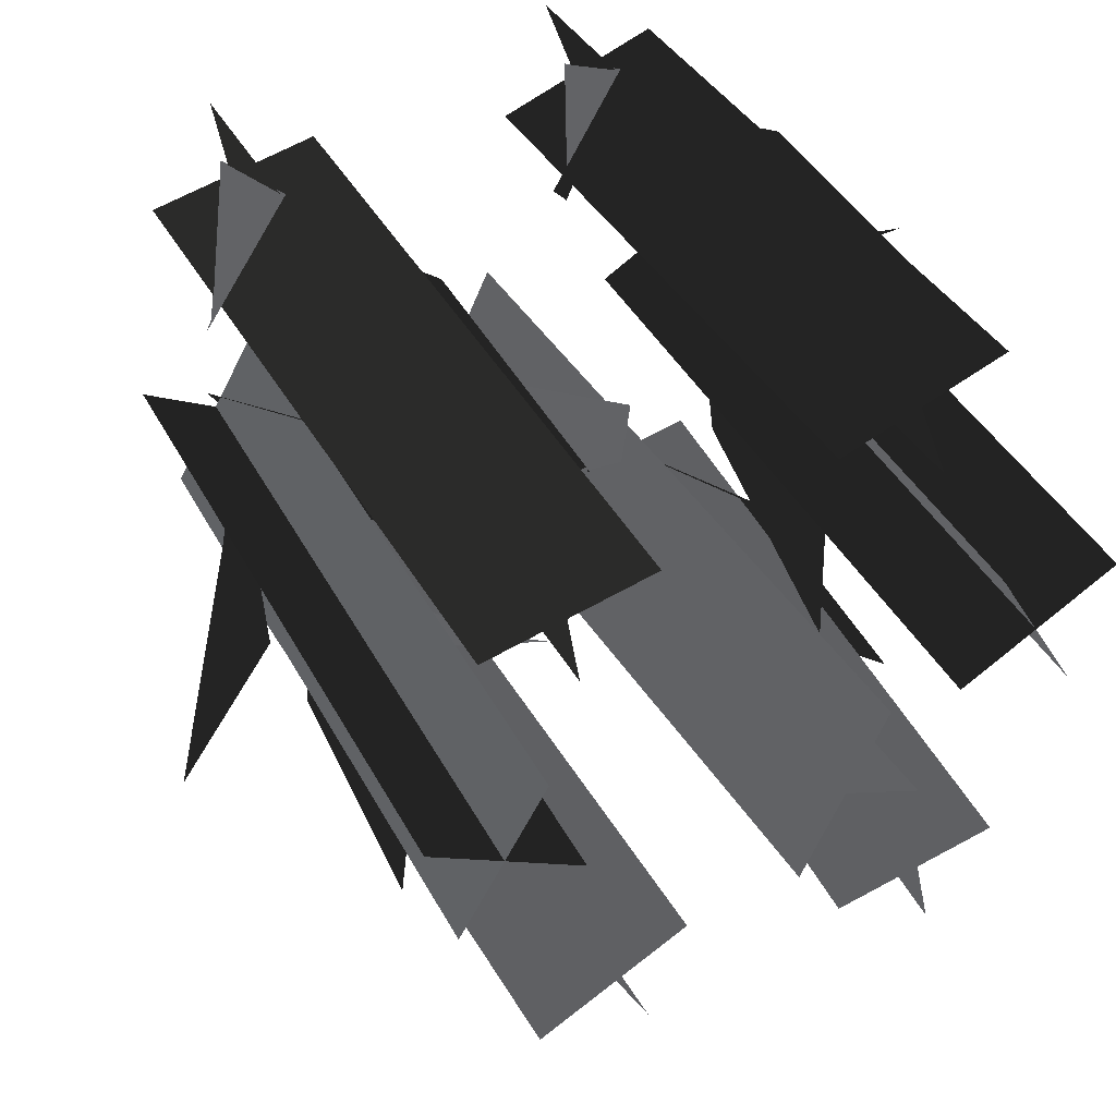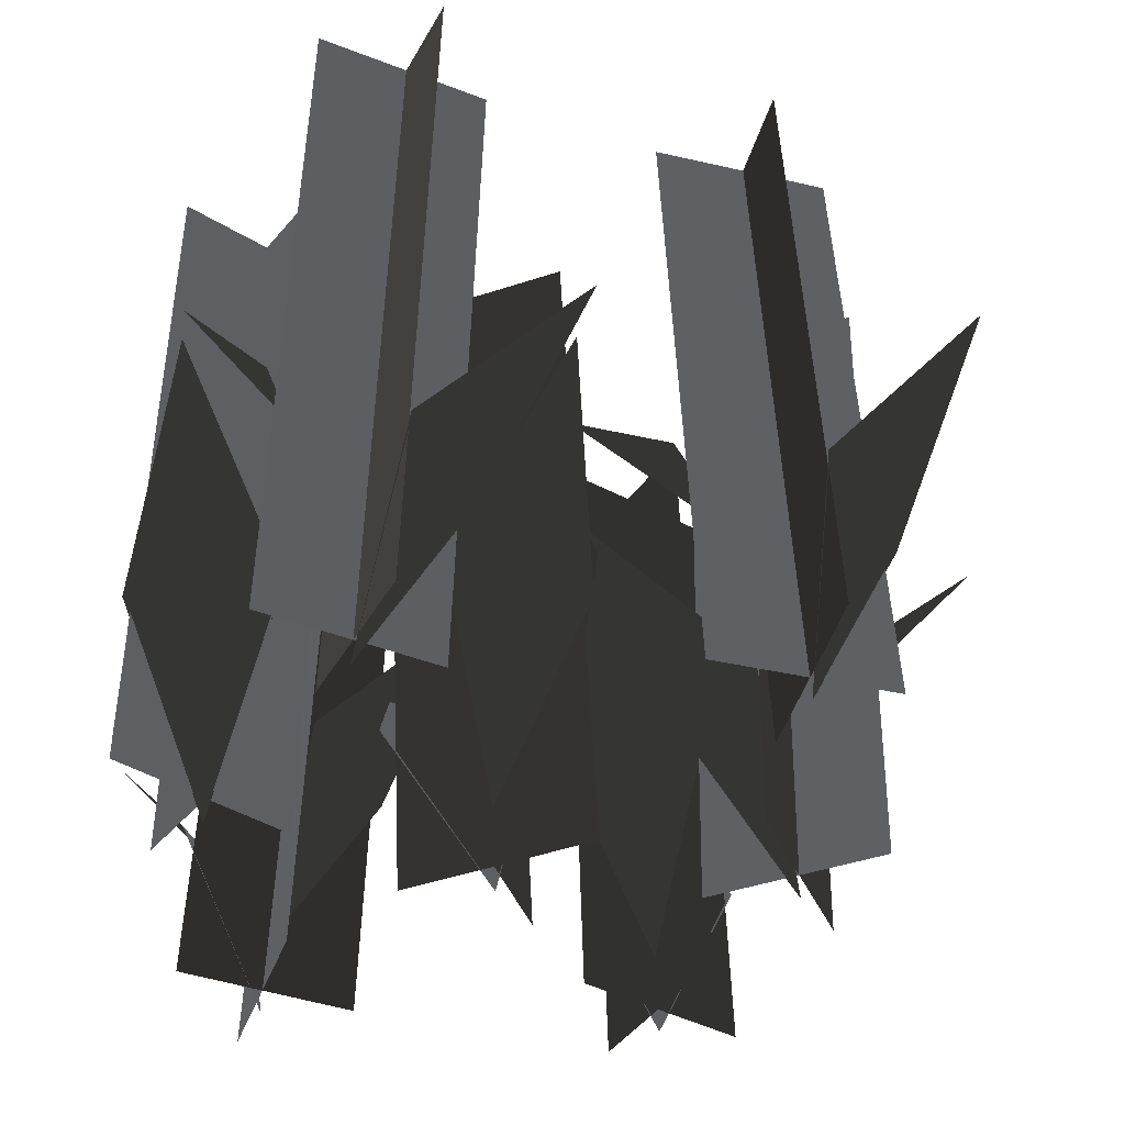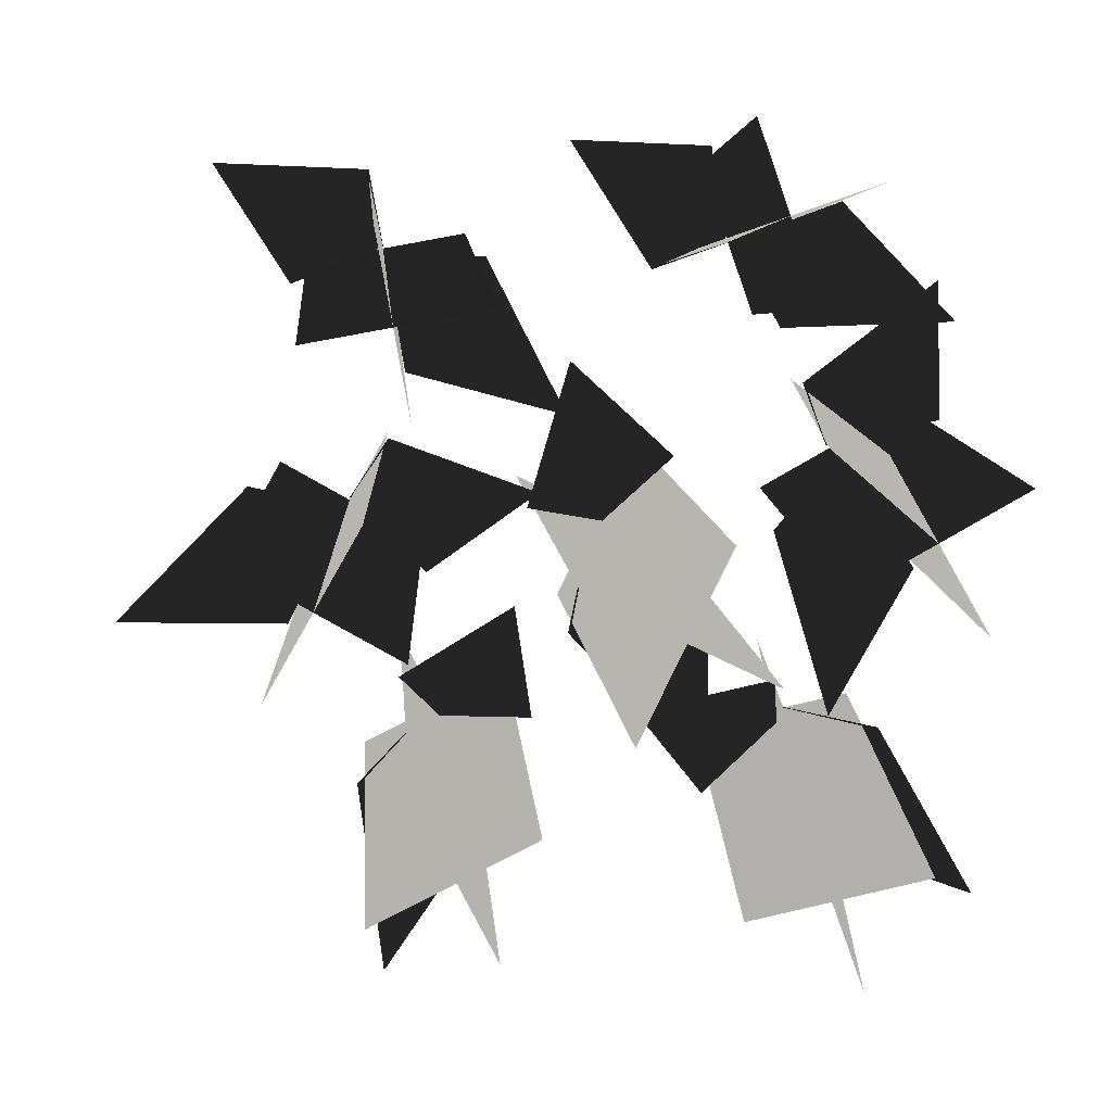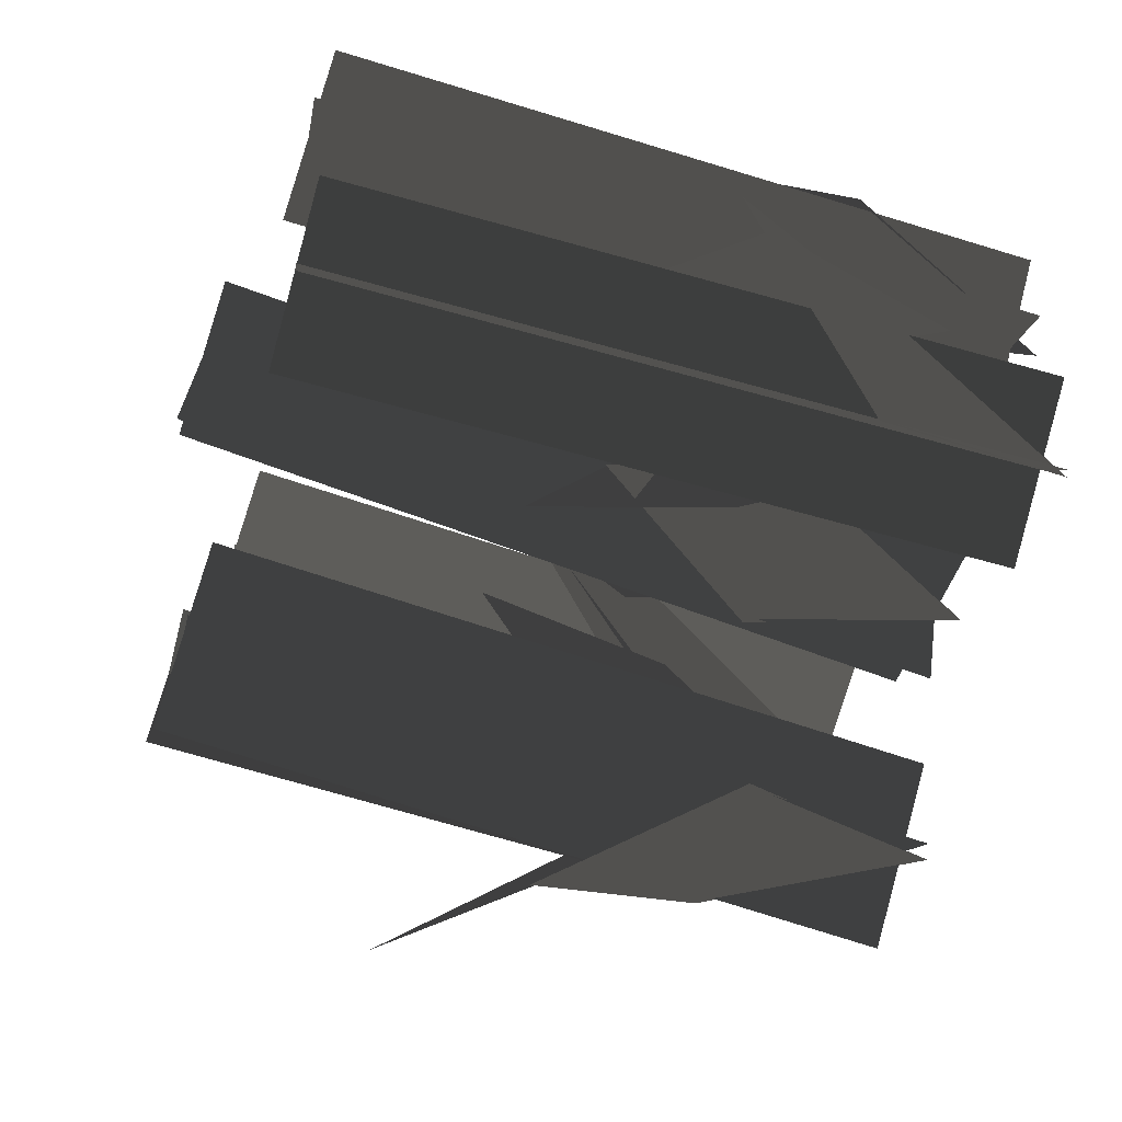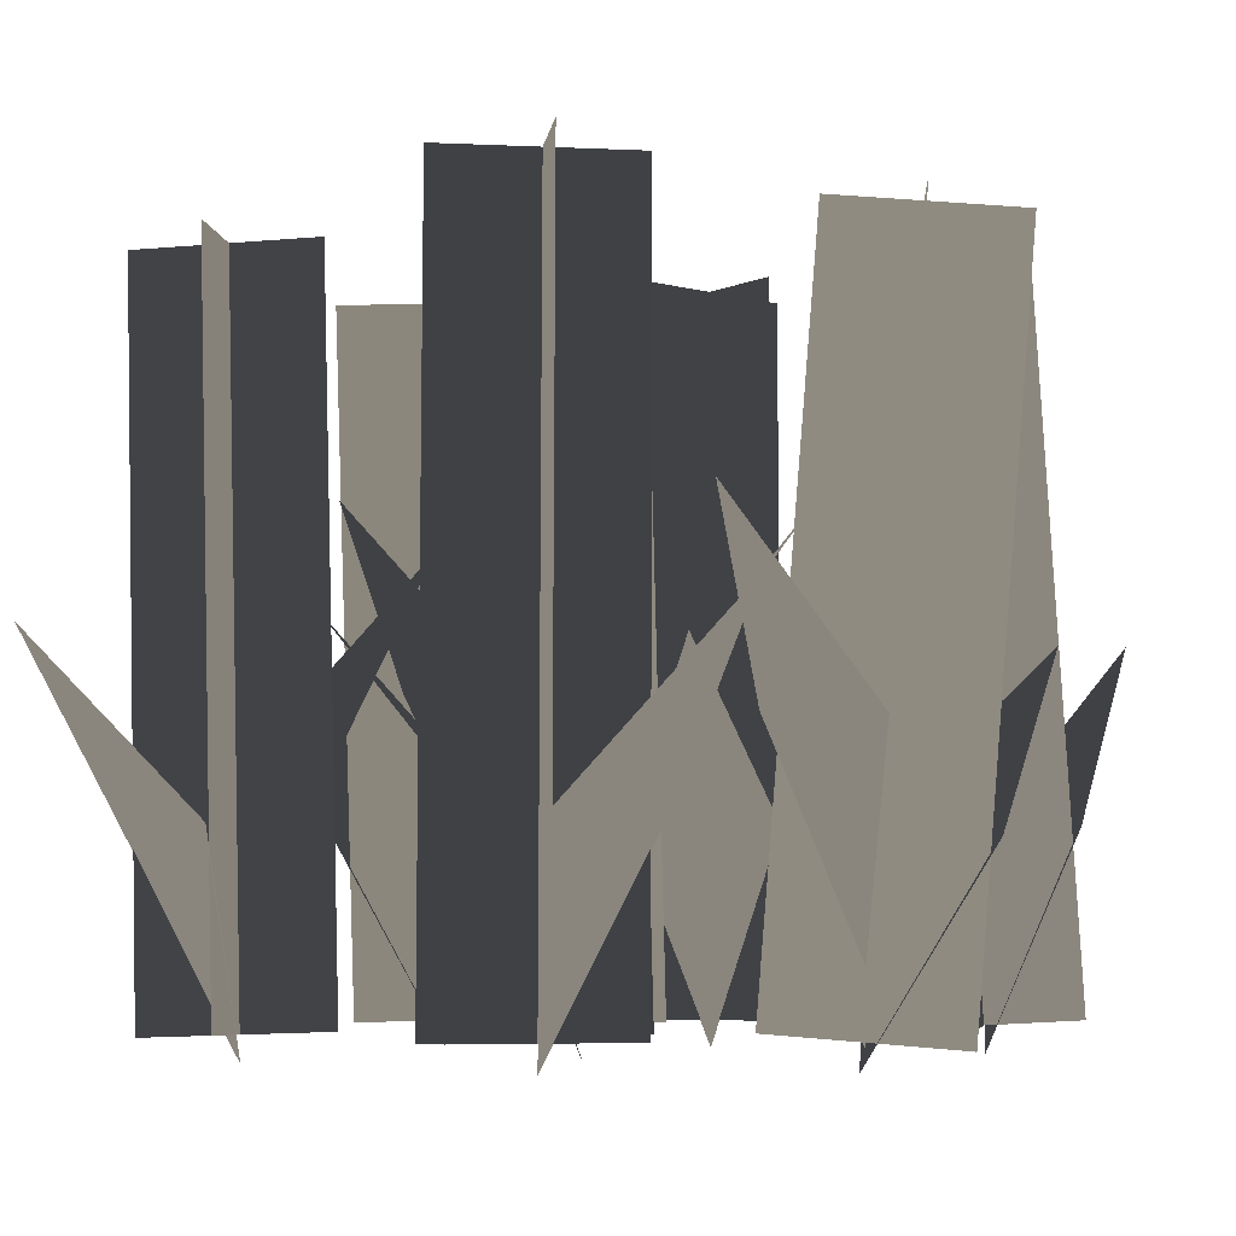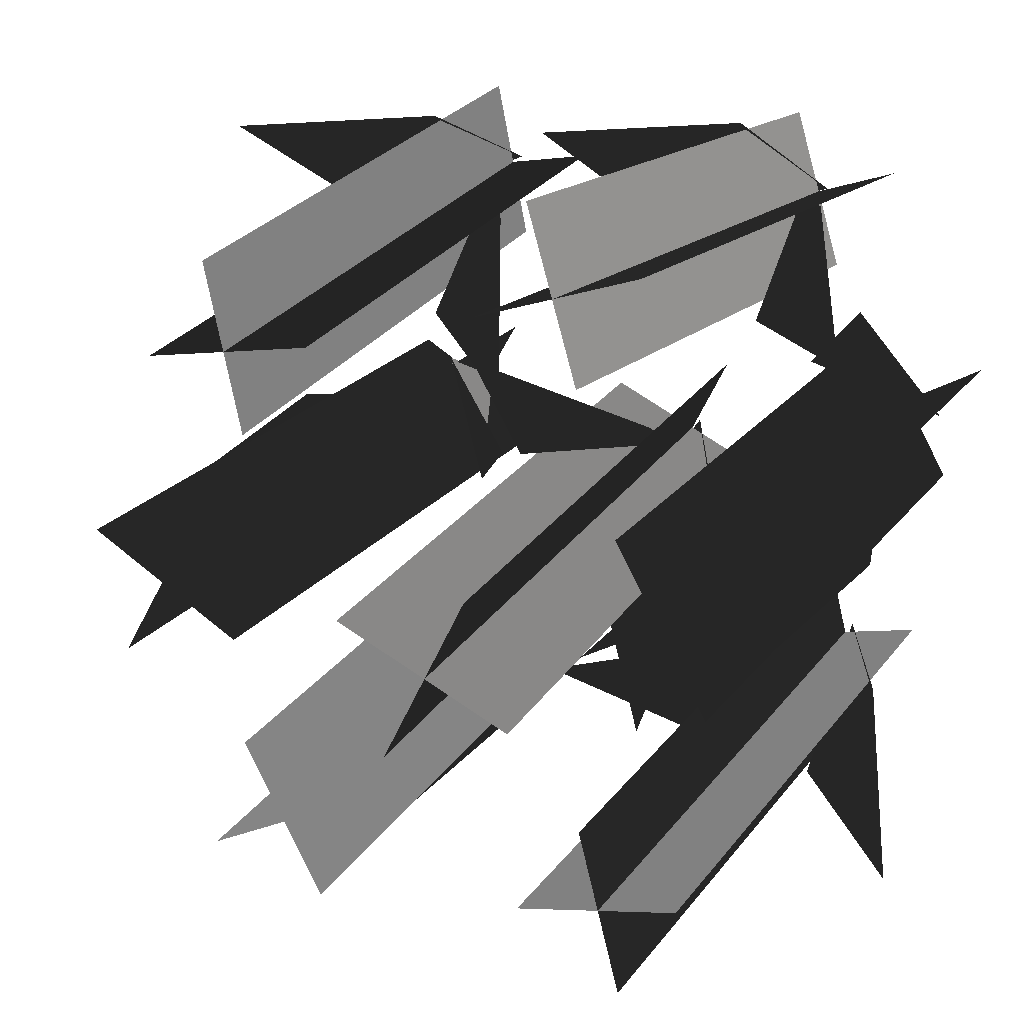
<metadata>
{"format":"obj","ext":"obj","renderer":"f3d","projection":"perspective","resolution":1024,"background":"white","views":[{"elev":42.0,"azim":153.0,"up":"+Z"},{"elev":-41.8,"azim":-6.4,"up":"+Y"},{"elev":8.9,"azim":177.6,"up":"+Z"},{"elev":-75.7,"azim":-107.0,"up":"+Z"},{"elev":-5.3,"azim":-67.8,"up":"+Y"},{"elev":21.2,"azim":-154.2,"up":"+Z"}]}
</metadata>
<code>
g s003v003_h
v 0.2772 0.3634 0.2109
v 0.05015 0.598 0.1716
v 0.1585 0.3686 0.3808
v 0.3095 0.08628 0.3686
v 0.3299 0.257 0.504
v 0.542 0.508 0.5179
v 0.4486 0.2518 0.3341
v 0.3152 -0.03649 0.3763
v 0.4055 0.9883 0.3014
v 0.1544 0.9829 0.3464
v 0.1848 -0.002789 0.3981
v 0.4359 0.002599 0.3532
v 0.2628 0.9787 0.2021
v 0.3074 0.9932 0.4529
v 0.3378 0.007531 0.5047
v 0.2933 -0.007017 0.2539
v 0.5089 0.3807 0.04597
v 0.6779 0.6273 -0.1107
v 0.4527 0.3807 -0.1592
v 0.3764 0.08885 -0.02796
v 0.2484 0.2574 -0.1032
v 0.08657 0.51 0.05148
v 0.3046 0.2575 0.1021
v 0.3725 -0.03749 -0.02681
v 0.3242 1.015 0.07886
v 0.4538 1.012 -0.1487
v 0.4392 -0.001448 -0.1445
v 0.3096 0.00135 0.08304
v 0.4964 1.012 0.03162
v 0.2689 1.015 -0.09799
v 0.2544 0.001413 -0.09381
v 0.4819 -0.001317 0.0358
v 0.09264 0.3723 -0.3057
v 0.1245 0.6227 -0.09289
v 0.2903 0.3786 -0.2409
v 0.2299 0.08696 -0.3626
v 0.3573 0.2517 -0.4329
v 0.3139 0.4894 -0.6579
v 0.1596 0.2454 -0.4977
v 0.2335 -0.03662 -0.3616
v 0.1538 0.9868 -0.4983
v 0.2693 0.9952 -0.2699
v 0.2927 0.004366 -0.2451
v 0.1772 -0.004068 -0.4736
v 0.09928 0.9897 -0.3323
v 0.3278 0.9922 -0.448
v 0.3512 0.001298 -0.4233
v 0.1227 -0.00121 -0.3076
v -0.271 0.3746 -0.2508
v -0.04563 0.6109 -0.247
v -0.1633 0.3644 -0.426
v -0.31 0.08592 -0.379
v -0.3395 0.2422 -0.5272
v -0.5526 0.4884 -0.5516
v -0.4472 0.2524 -0.3521
v -0.3149 -0.03622 -0.375
v -0.1624 0.975 -0.4489
v -0.1872 -0.004524 -0.4073
v -0.4336 0.004216 -0.3487
v -0.4087 0.9838 -0.3903
v -0.3204 0.9749 -0.546
v -0.3452 -0.004638 -0.5044
v -0.2864 0.004322 -0.2581
v -0.2615 0.9839 -0.2997
v -0.115 0.4073 0.09052
v 0.04989 0.6845 0.2547
v 0.1005 0.4169 0.0164
v -0.02853 0.0953 -0.04924
v 0.0339 0.2763 -0.1954
v -0.1562 0.5339 -0.3641
v -0.1817 0.2668 -0.1213
v -0.02297 -0.04012 -0.0504
v -0.1979 1.079 -0.1202
v 0.05406 1.092 0.003124
v 0.1052 0.006681 0.01219
v -0.1467 -0.006225 -0.1111
v -0.1358 1.084 0.061
v -0.01256 1.088 -0.1913
v 0.03861 0.001917 -0.1822
v -0.08463 -0.001787 0.07006
v -0.2649 0.3893 -0.02293
v -0.3143 0.6445 -0.2486
v -0.4742 0.3905 -0.08012
v -0.399 0.09067 0.05026
v -0.5313 0.2616 0.1263
v -0.4793 0.5156 0.3527
v -0.322 0.2604 0.1835
v -0.4003 -0.03823 0.05233
v -0.3311 1.033 0.1665
v -0.4635 1.034 -0.06542
v -0.4689 0.0005178 -0.06681
v -0.3364 -0.0004826 0.1651
v -0.2884 -0.0004947 -0.01063
v -0.2831 1.033 -0.009232
v -0.5204 0.0005309 0.1218
v -0.515 1.034 0.1232
v -0.2725 0.3791 0.2755
v -0.486 0.6233 0.3017
v -0.3625 0.3668 0.4594
v -0.2338 0.0856 0.3891
v -0.1833 0.2344 0.5382
v 0.04079 0.4701 0.5494
v -0.09327 0.2468 0.3543
v -0.2345 -0.03597 0.3806
v -0.09623 0.9746 0.4201
v -0.335 0.9735 0.5023
v -0.3565 -0.0005871 0.4263
v -0.1178 0.0005471 0.3441
v -0.2509 0.9839 0.345
v -0.169 0.9635 0.5829
v -0.1905 -0.01055 0.5069
v -0.2725 0.009827 0.269
g s003v003_h_0
f 3 2 1
f 3 1 4
f 7 6 5
f 7 5 8
f 11 10 9
f 12 11 9
f 15 14 13
f 16 15 13
f 19 18 17
f 19 17 20
f 23 22 21
f 23 21 24
f 27 26 25
f 28 27 25
f 31 30 29
f 32 31 29
f 35 34 33
f 35 33 36
f 39 38 37
f 39 37 40
f 43 42 41
f 44 43 41
f 47 46 45
f 48 47 45
f 51 50 49
f 51 49 52
f 55 54 53
f 55 53 56
f 59 58 57
f 60 59 57
f 63 62 61
f 64 63 61
f 67 66 65
f 67 65 68
f 71 70 69
f 71 69 72
f 75 74 73
f 76 75 73
f 79 78 77
f 80 79 77
f 83 82 81
f 83 81 84
f 87 86 85
f 87 85 88
f 91 90 89
f 92 91 89
f 95 94 93
f 95 96 94
f 99 98 97
f 99 97 100
f 103 102 101
f 103 101 104
f 107 106 105
f 108 107 105
f 111 110 109
f 112 111 109

</code>
